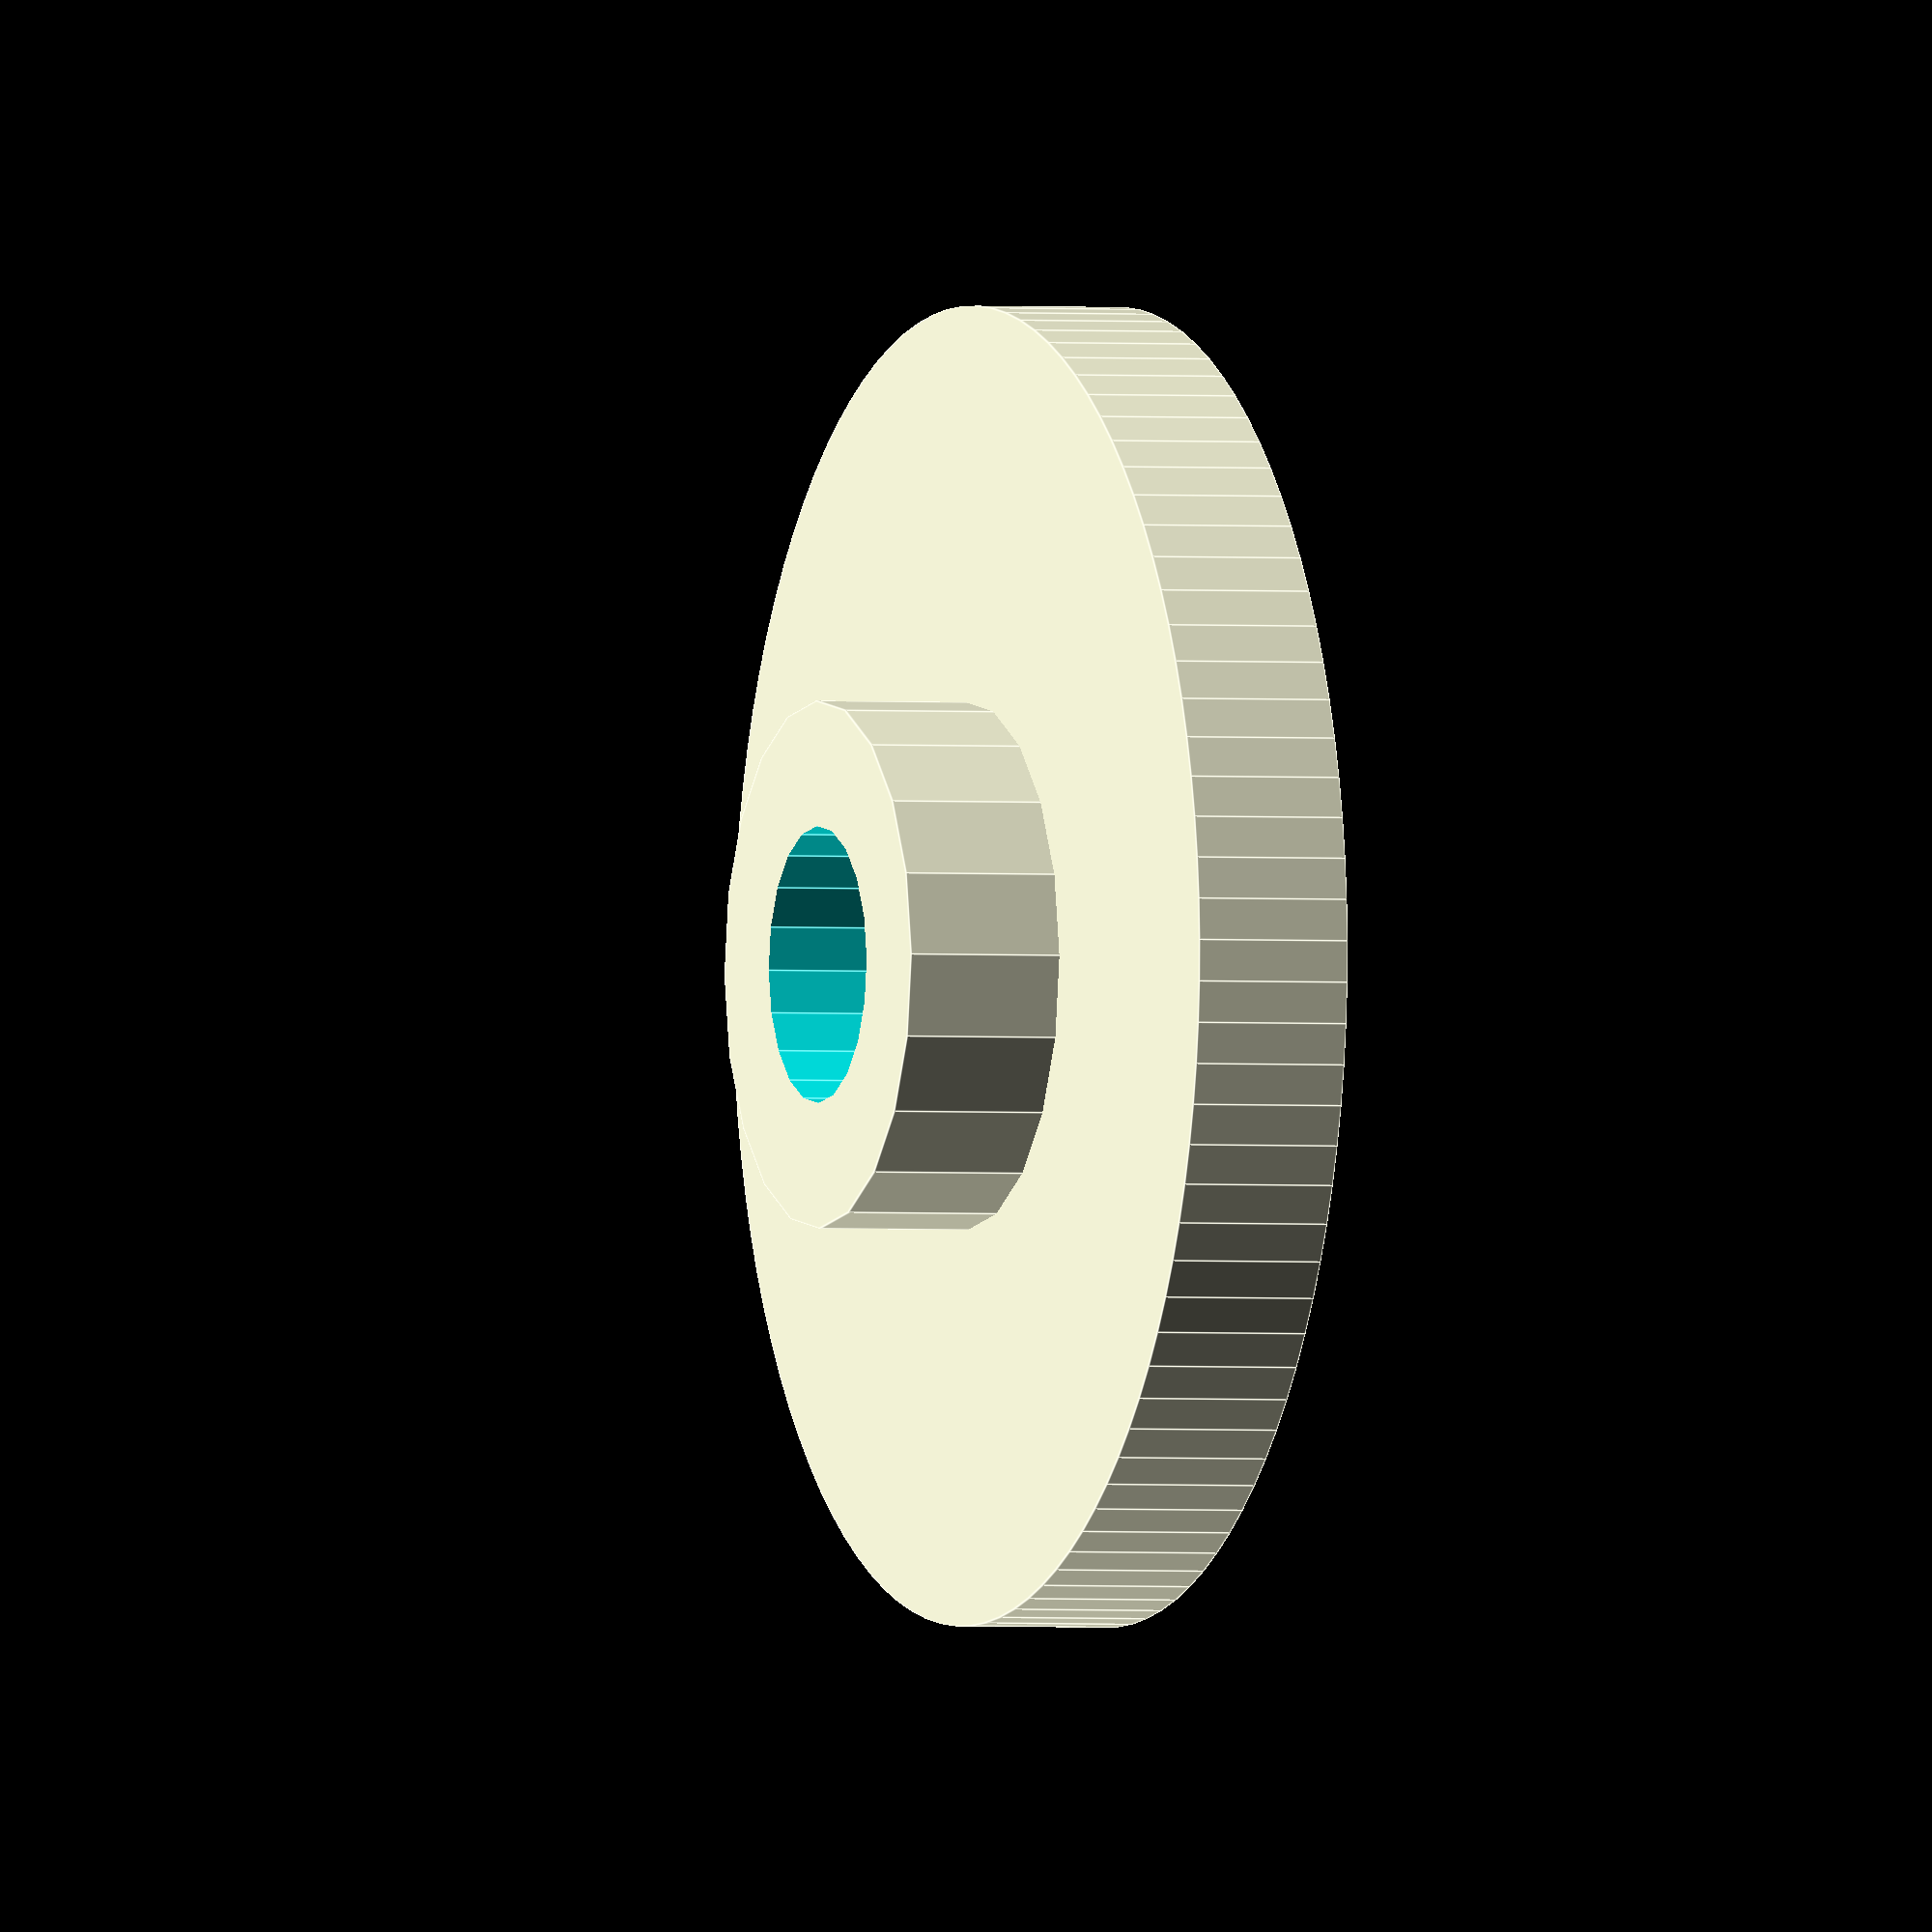
<openscad>
//RUEDA con radios 
//parametros rueda

//medidas del aro externo de la rueda.
diametro=50; //diametro externo de la rueda. influye en la velocidad.
grosor=6;	// grosor del aro externo de la rueda

//medidas de los radios
//grosor_radios=8; //grosor o altura de los radios

//medidas del hub central
//diam_eje=4;  //eje central por el que pasa el tornillo de izquierdas



//medidas de los agujeros del hub
metrica_hub=3;

module rueda(gros=grosor, diam=diametro)
{
	difference(){
		
				union(){
				//parte exterior y radios
				cylinder (r=diam/2, h=gros, $fn=100);
				cylinder (r=20/2, h=grosor+6, $fn=20);
				}
				cylinder (r=10.5/2, h=100, $fn=20, center=true);
				//translate([8,0,0])
				//cylinder (r=3.5/2, h=100, $fn=20, center=true);
				//translate([-8,0,0])
				//cylinder (r=3.5/2, h=100, $fn=20, center=true);
			
	}//fin diference
}




	//rueda en si
	rueda();
	
	
		

	
</openscad>
<views>
elev=1.4 azim=161.0 roll=69.3 proj=o view=edges
</views>
